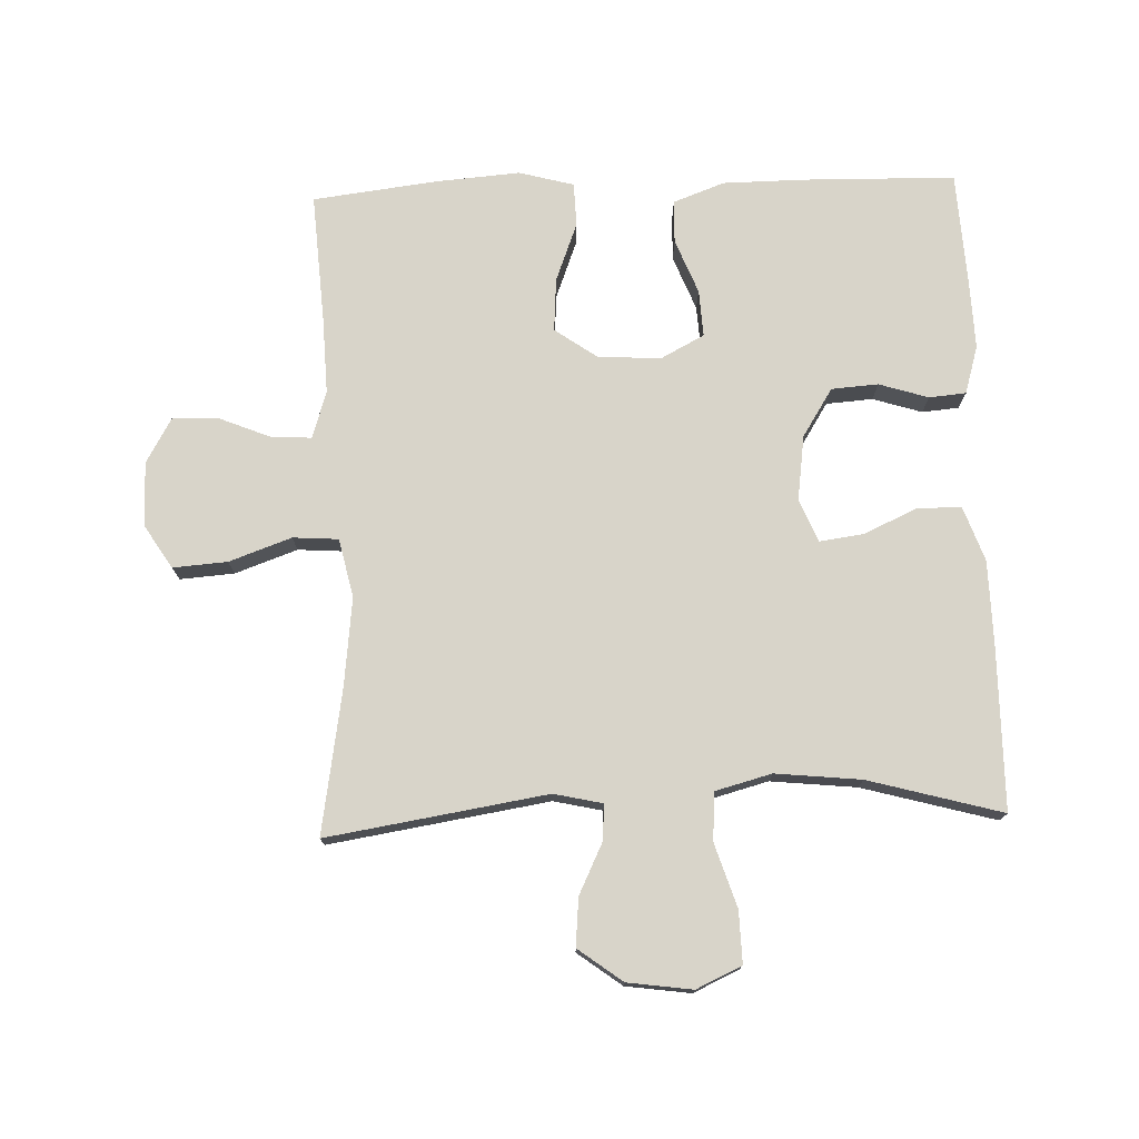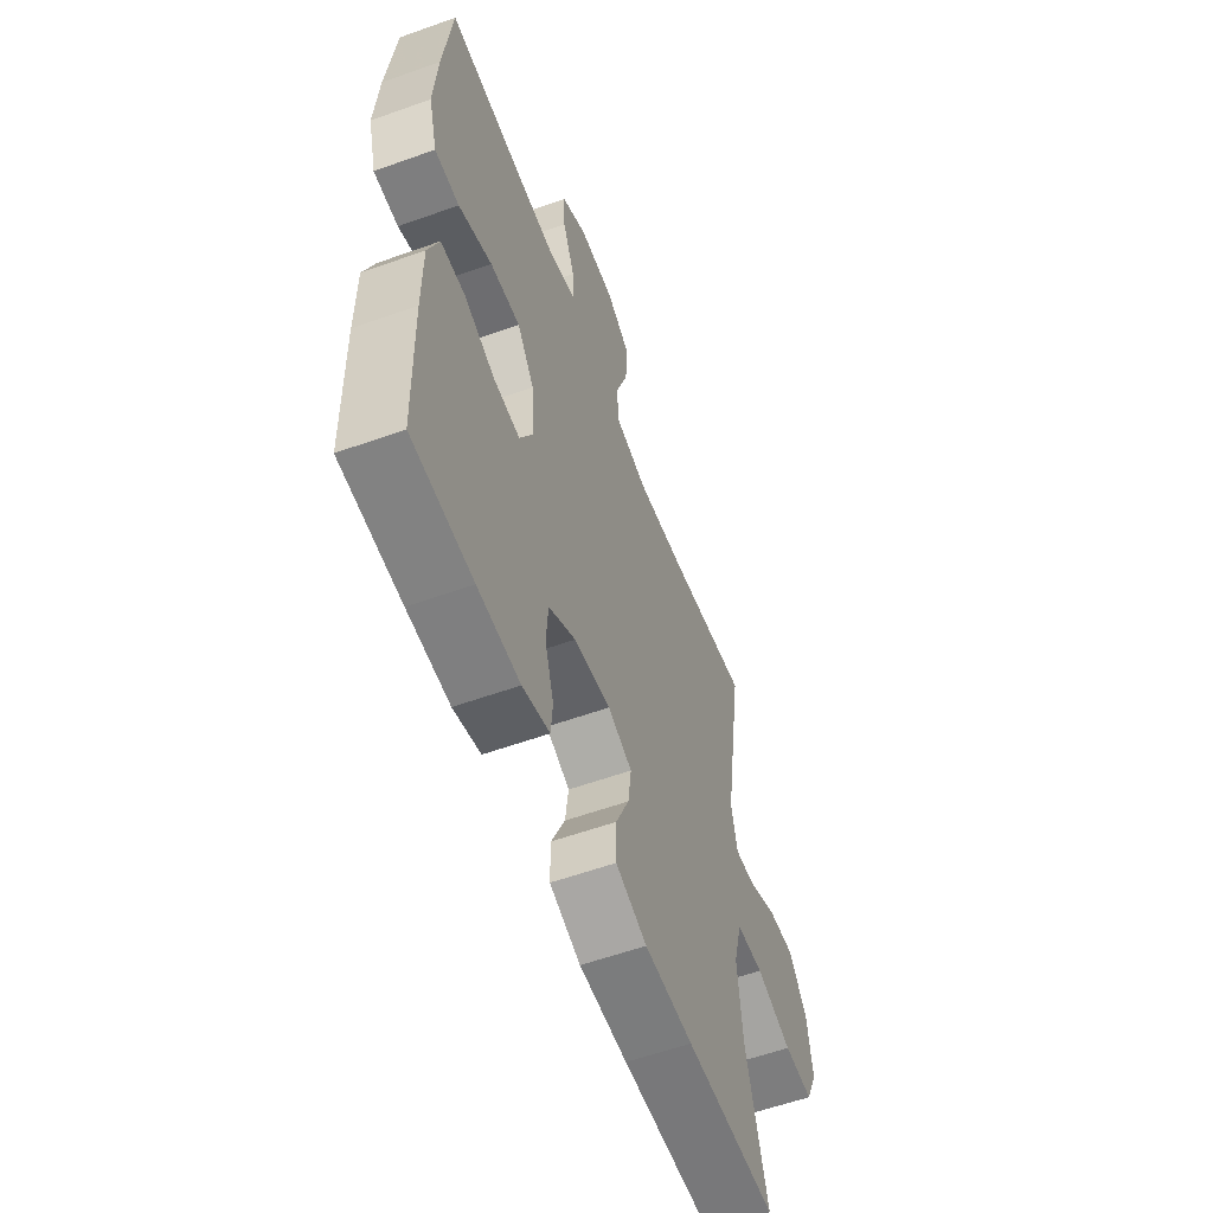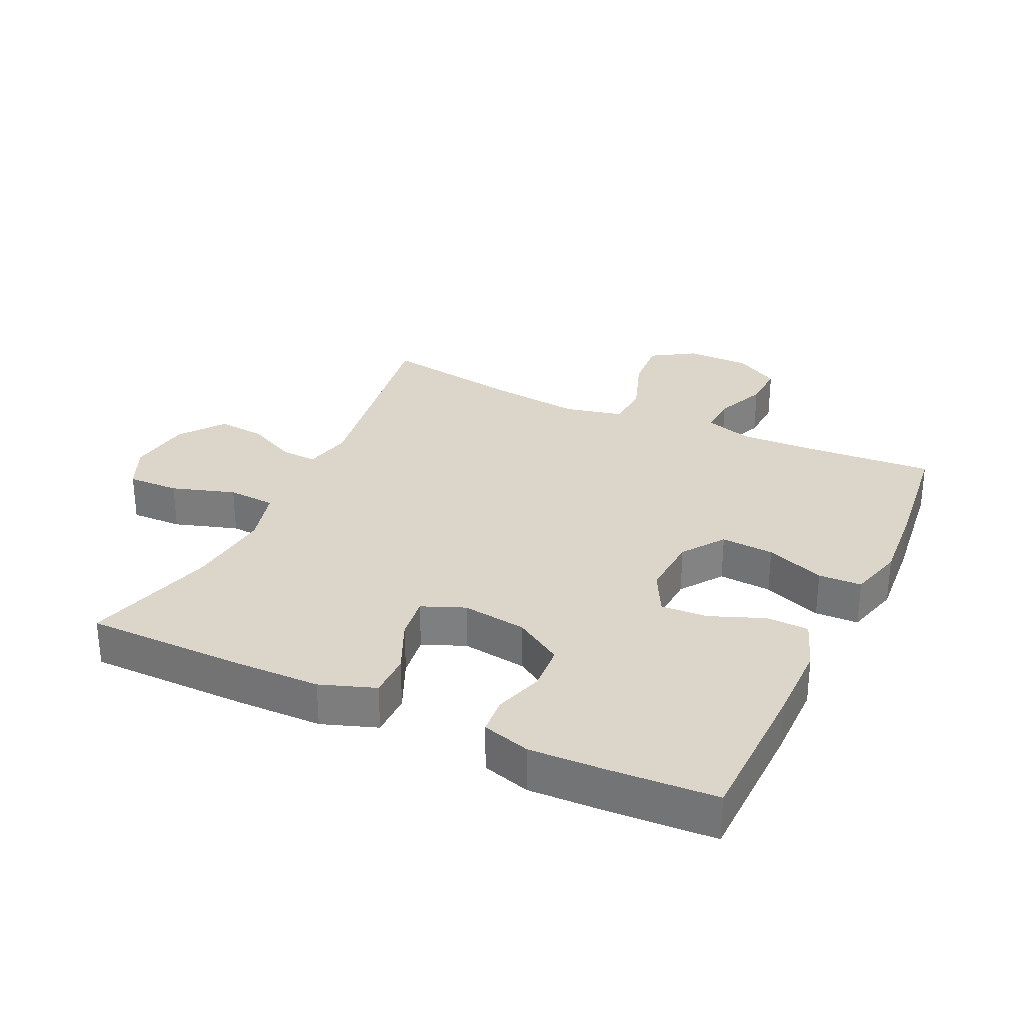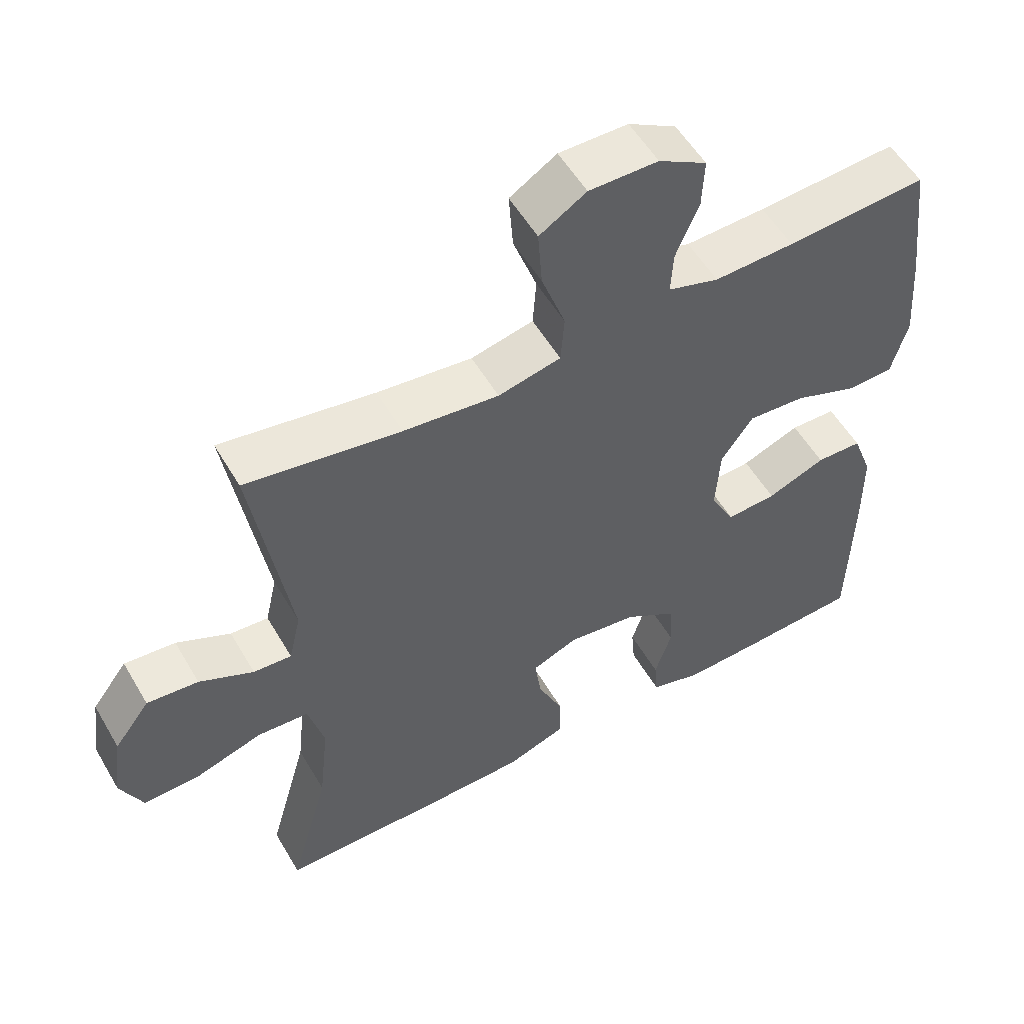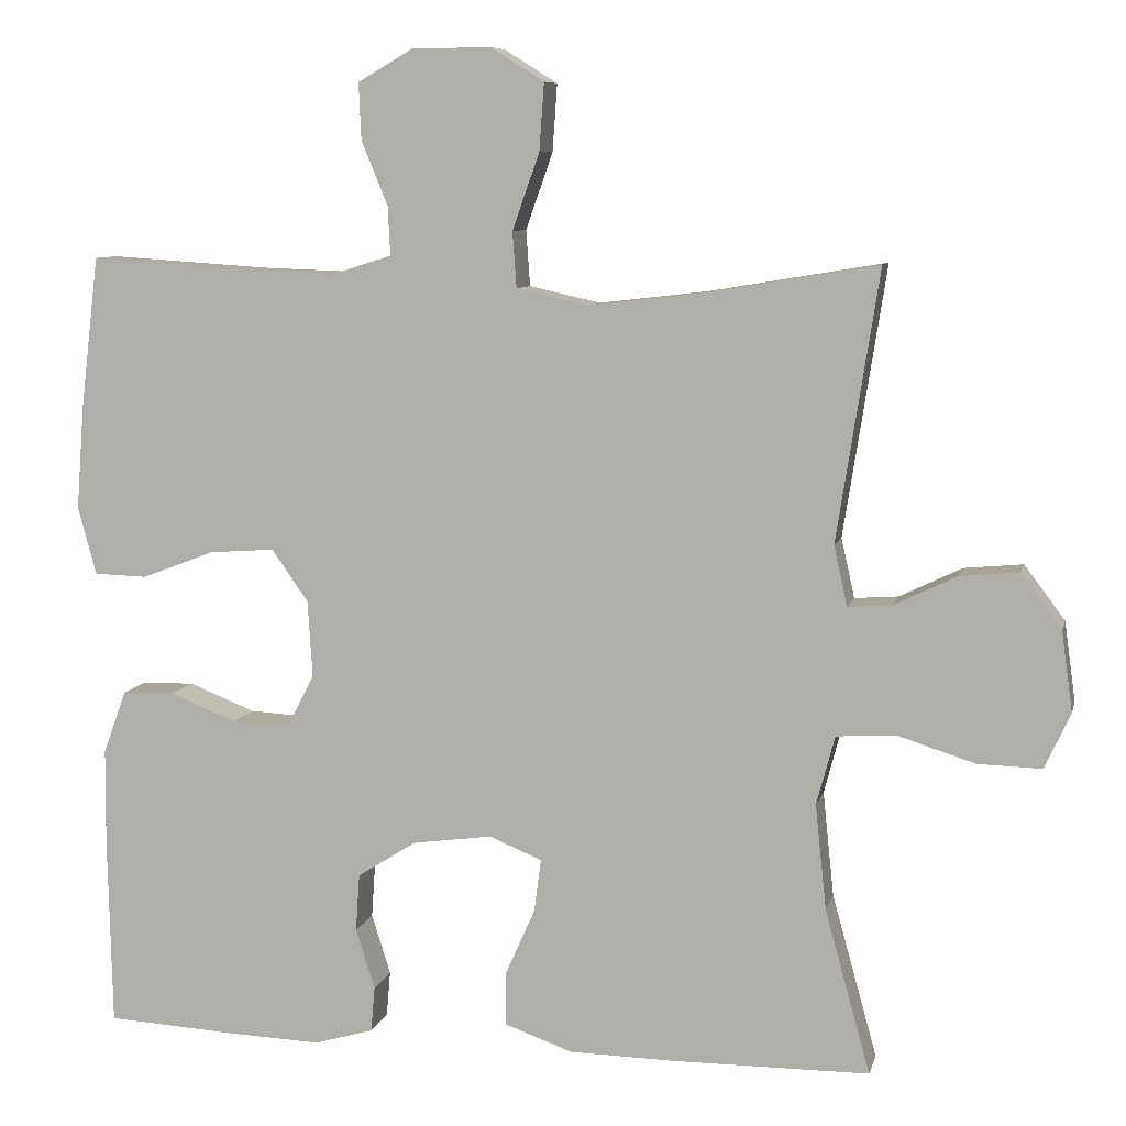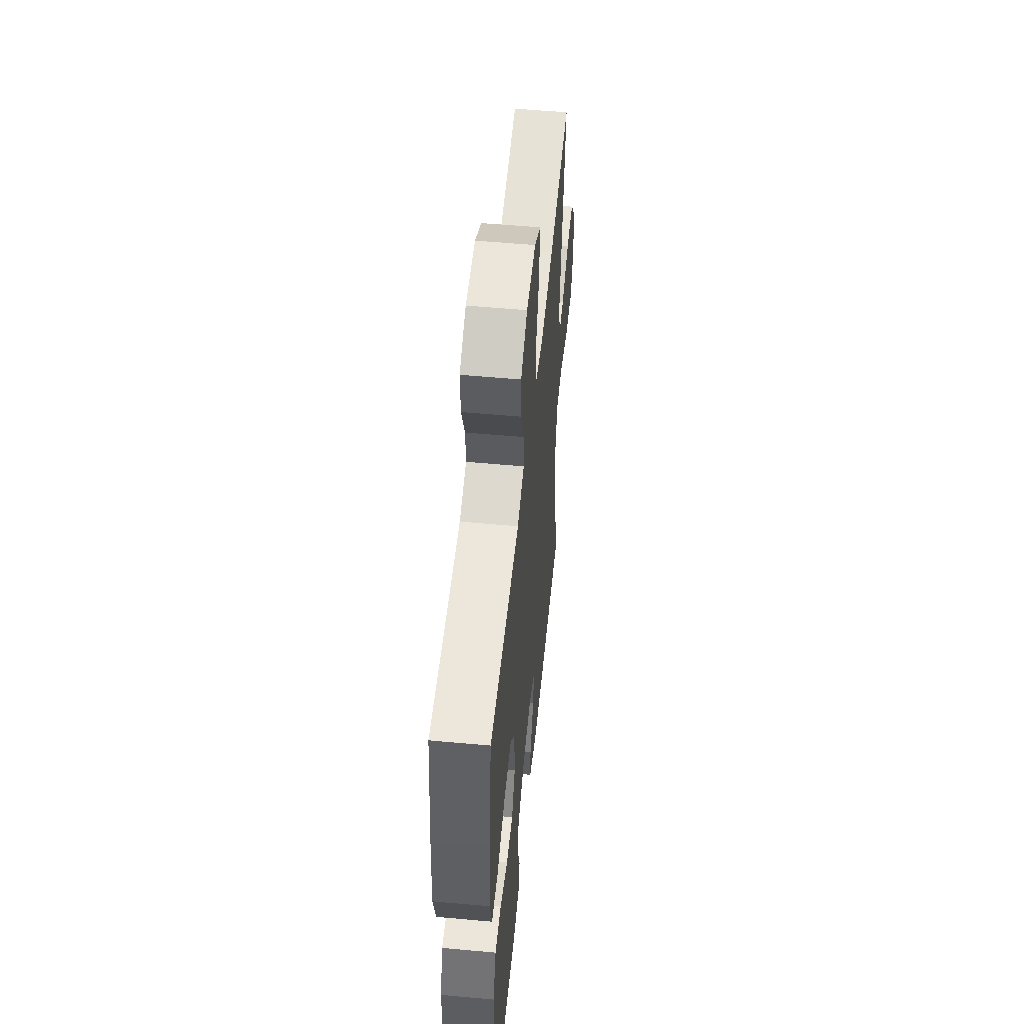
<metadata>
{"format":"obj","ext":"obj","renderer":"f3d","projection":"perspective","resolution":1024,"background":"white","views":[{"elev":75.4,"azim":87.9,"up":"+Y"},{"elev":-57.9,"azim":-69.6,"up":"+Z"},{"elev":30.0,"azim":-154.9,"up":"+Y"},{"elev":54.6,"azim":150.1,"up":"+Z"},{"elev":8.2,"azim":13.1,"up":"+Z"},{"elev":53.6,"azim":-84.4,"up":"+Z"}]}
</metadata>
<code>
v -0.5 0.07 -0.5
v -0.505 0.07 -0.264
v -0.504 0.07 -0.14
v -0.475 0.07 -0.061
v -0.409 0.07 -0.059
v -0.325 0.07 -0.092
v -0.253 0.07 -0.096
v -0.218 0.07 -0.029
v -0.224 0.07 0.068
v -0.27 0.07 0.133
v -0.352 0.07 0.127
v -0.443 0.07 0.092
v -0.51 0.07 0.094
v -0.533 0.07 0.179
v -0.523 0.07 0.309
v -0.5 0.07 0.5
v -0.298 0.07 0.487
v -0.183 0.07 0.483
v -0.11 0.07 0.506
v -0.113 0.07 0.567
v -0.146 0.07 0.647
v -0.149 0.07 0.718
v -0.08 0.07 0.758
v 0.019 0.07 0.759
v 0.086 0.07 0.717
v 0.08 0.07 0.633
v 0.046 0.07 0.537
v 0.051 0.07 0.467
v 0.141 0.07 0.447
v 0.278 0.07 0.463
v 0.5 0.07 0.5
v 0.447 0.07 0.161
v 0.464 0.07 0.086
v 0.519 0.07 0.09
v 0.597 0.07 0.128
v 0.671 0.07 0.135
v 0.722 0.07 0.067
v 0.736 0.07 -0.033
v 0.704 0.07 -0.103
v 0.624 0.07 -0.101
v 0.526 0.07 -0.07
v 0.452 0.07 -0.075
v 0.429 0.07 -0.162
v 0.443 0.07 -0.294
v 0.5 0.07 -0.5
v 0.252 0.07 -0.502
v 0.12 0.07 -0.5
v 0.035 0.07 -0.47
v 0.035 0.07 -0.402
v 0.072 0.07 -0.319
v 0.081 0.07 -0.252
v 0.015 0.07 -0.225
v -0.085 0.07 -0.239
v -0.159 0.07 -0.286
v -0.164 0.07 -0.358
v -0.14 0.07 -0.434
v -0.145 0.07 -0.491
v -0.219 0.07 -0.513
v -0.334 0.07 -0.509
v -0.5 0 -0.5
v -0.505 0 -0.264
v -0.504 0 -0.14
v -0.475 0 -0.061
v -0.409 0 -0.059
v -0.325 0 -0.092
v -0.253 0 -0.096
v -0.218 0 -0.029
v -0.224 0 0.068
v -0.27 0 0.133
v -0.352 0 0.127
v -0.443 0 0.092
v -0.51 0 0.094
v -0.533 0 0.179
v -0.523 0 0.309
v -0.5 0 0.5
v -0.298 0 0.487
v -0.183 0 0.483
v -0.11 0 0.506
v -0.113 0 0.567
v -0.146 0 0.647
v -0.149 0 0.718
v -0.08 0 0.758
v 0.019 0 0.759
v 0.086 0 0.717
v 0.08 0 0.633
v 0.046 0 0.537
v 0.051 0 0.467
v 0.141 0 0.447
v 0.278 0 0.463
v 0.5 0 0.5
v 0.447 0 0.161
v 0.464 0 0.086
v 0.519 0 0.09
v 0.597 0 0.128
v 0.671 0 0.135
v 0.722 0 0.067
v 0.736 0 -0.033
v 0.704 0 -0.103
v 0.624 0 -0.101
v 0.526 0 -0.07
v 0.452 0 -0.075
v 0.429 0 -0.162
v 0.443 0 -0.294
v 0.5 0 -0.5
v 0.252 0 -0.502
v 0.12 0 -0.5
v 0.035 0 -0.47
v 0.035 0 -0.402
v 0.072 0 -0.319
v 0.081 0 -0.252
v 0.015 0 -0.225
v -0.085 0 -0.239
v -0.159 0 -0.286
v -0.164 0 -0.358
v -0.14 0 -0.434
v -0.145 0 -0.491
v -0.219 0 -0.513
v -0.334 0 -0.509
f 4 5 6
f 3 4 6
f 2 3 6
f 1 2 6
f 59 1 6
f 58 59 6
f 57 58 6
f 56 57 6
f 55 56 6
f 54 55 6 7
f 53 54 7 8
f 52 53 8 9
f 51 52 9 10
f 48 49 50
f 47 48 50
f 46 47 50
f 45 46 50
f 44 45 50
f 43 44 50 51
f 42 43 51 10
f 39 40 41
f 38 39 41
f 37 38 41
f 36 37 41
f 35 36 41
f 34 35 41
f 33 34 41 42
f 32 33 42 10
f 30 31 32 10
f 25 26 27
f 24 25 27
f 23 24 27
f 22 23 27
f 21 22 27
f 20 21 27
f 19 20 27 28
f 18 19 28
f 17 18 28 29
f 16 17 29
f 15 16 29
f 14 15 29
f 13 14 29
f 12 13 29
f 11 12 29
f 10 11 29 30
f 65 64 63
f 65 63 62
f 65 62 61
f 65 61 60
f 65 60 118
f 65 118 117
f 65 117 116
f 65 116 115
f 65 115 114
f 66 65 114 113
f 67 66 113 112
f 68 67 112 111
f 69 68 111 110
f 109 108 107
f 109 107 106
f 109 106 105
f 109 105 104
f 109 104 103
f 110 109 103 102
f 69 110 102 101
f 100 99 98
f 100 98 97
f 100 97 96
f 100 96 95
f 100 95 94
f 100 94 93
f 101 100 93 92
f 69 101 92 91
f 69 91 90 89
f 86 85 84
f 86 84 83
f 86 83 82
f 86 82 81
f 86 81 80
f 86 80 79
f 87 86 79 78
f 87 78 77
f 88 87 77 76
f 88 76 75
f 88 75 74
f 88 74 73
f 88 73 72
f 88 72 71
f 88 71 70
f 89 88 70 69
f 1 60 61 2
f 2 61 62 3
f 3 62 63 4
f 4 63 64 5
f 5 64 65 6
f 6 65 66 7
f 7 66 67 8
f 8 67 68 9
f 9 68 69 10
f 10 69 70 11
f 11 70 71 12
f 12 71 72 13
f 13 72 73 14
f 14 73 74 15
f 15 74 75 16
f 16 75 76 17
f 17 76 77 18
f 18 77 78 19
f 19 78 79 20
f 20 79 80 21
f 21 80 81 22
f 22 81 82 23
f 23 82 83 24
f 24 83 84 25
f 25 84 85 26
f 26 85 86 27
f 27 86 87 28
f 28 87 88 29
f 29 88 89 30
f 30 89 90 31
f 31 90 91 32
f 32 91 92 33
f 33 92 93 34
f 34 93 94 35
f 35 94 95 36
f 36 95 96 37
f 37 96 97 38
f 38 97 98 39
f 39 98 99 40
f 40 99 100 41
f 41 100 101 42
f 42 101 102 43
f 43 102 103 44
f 44 103 104 45
f 45 104 105 46
f 46 105 106 47
f 47 106 107 48
f 48 107 108 49
f 49 108 109 50
f 50 109 110 51
f 51 110 111 52
f 52 111 112 53
f 53 112 113 54
f 54 113 114 55
f 55 114 115 56
f 56 115 116 57
f 57 116 117 58
f 58 117 118 59
f 59 118 60 1

</code>
